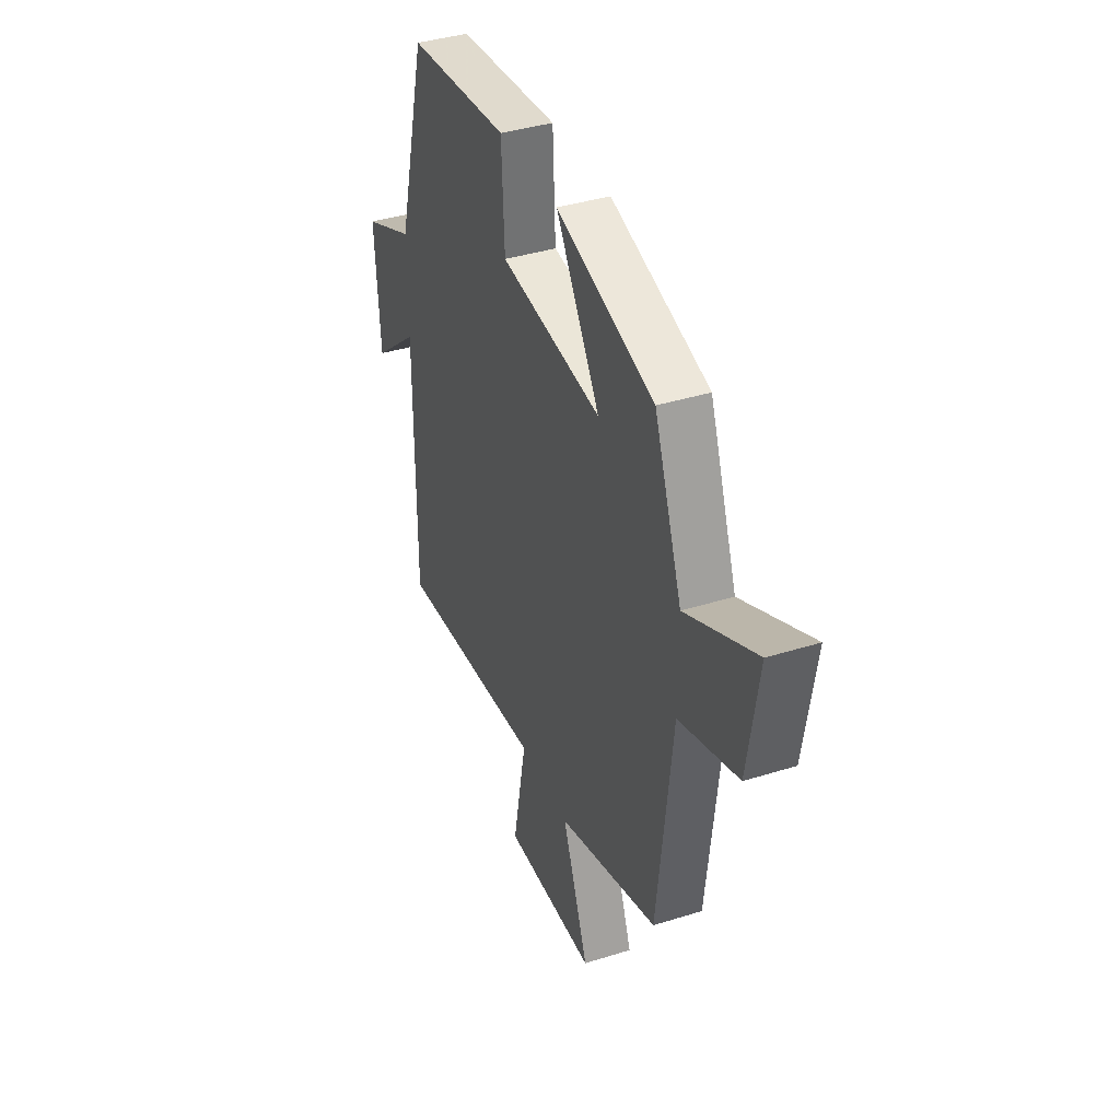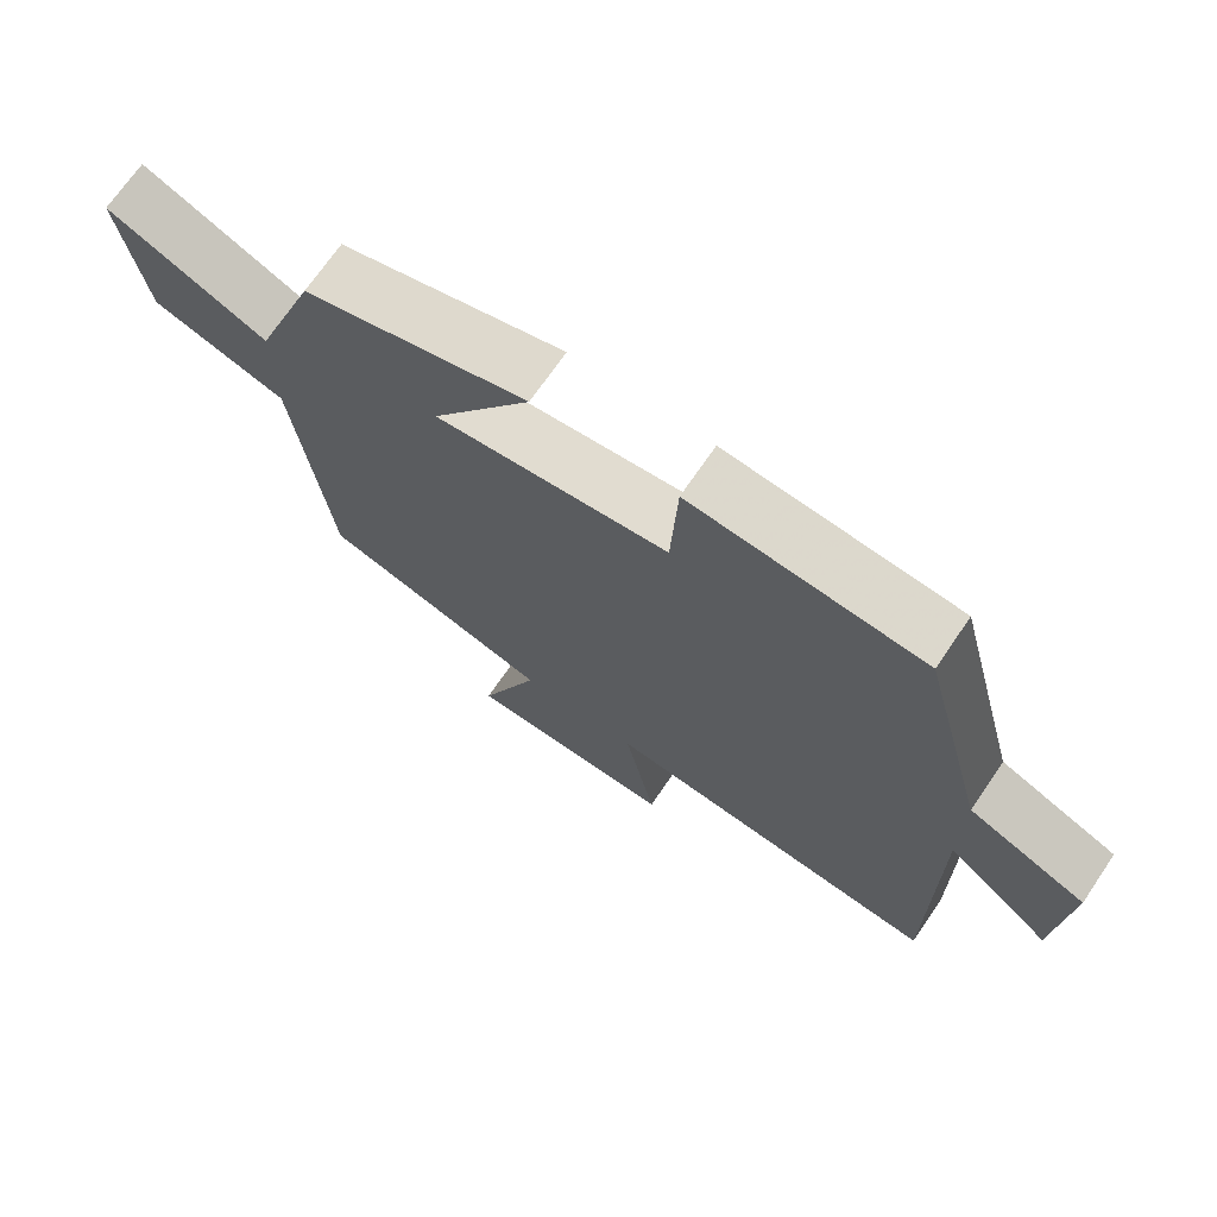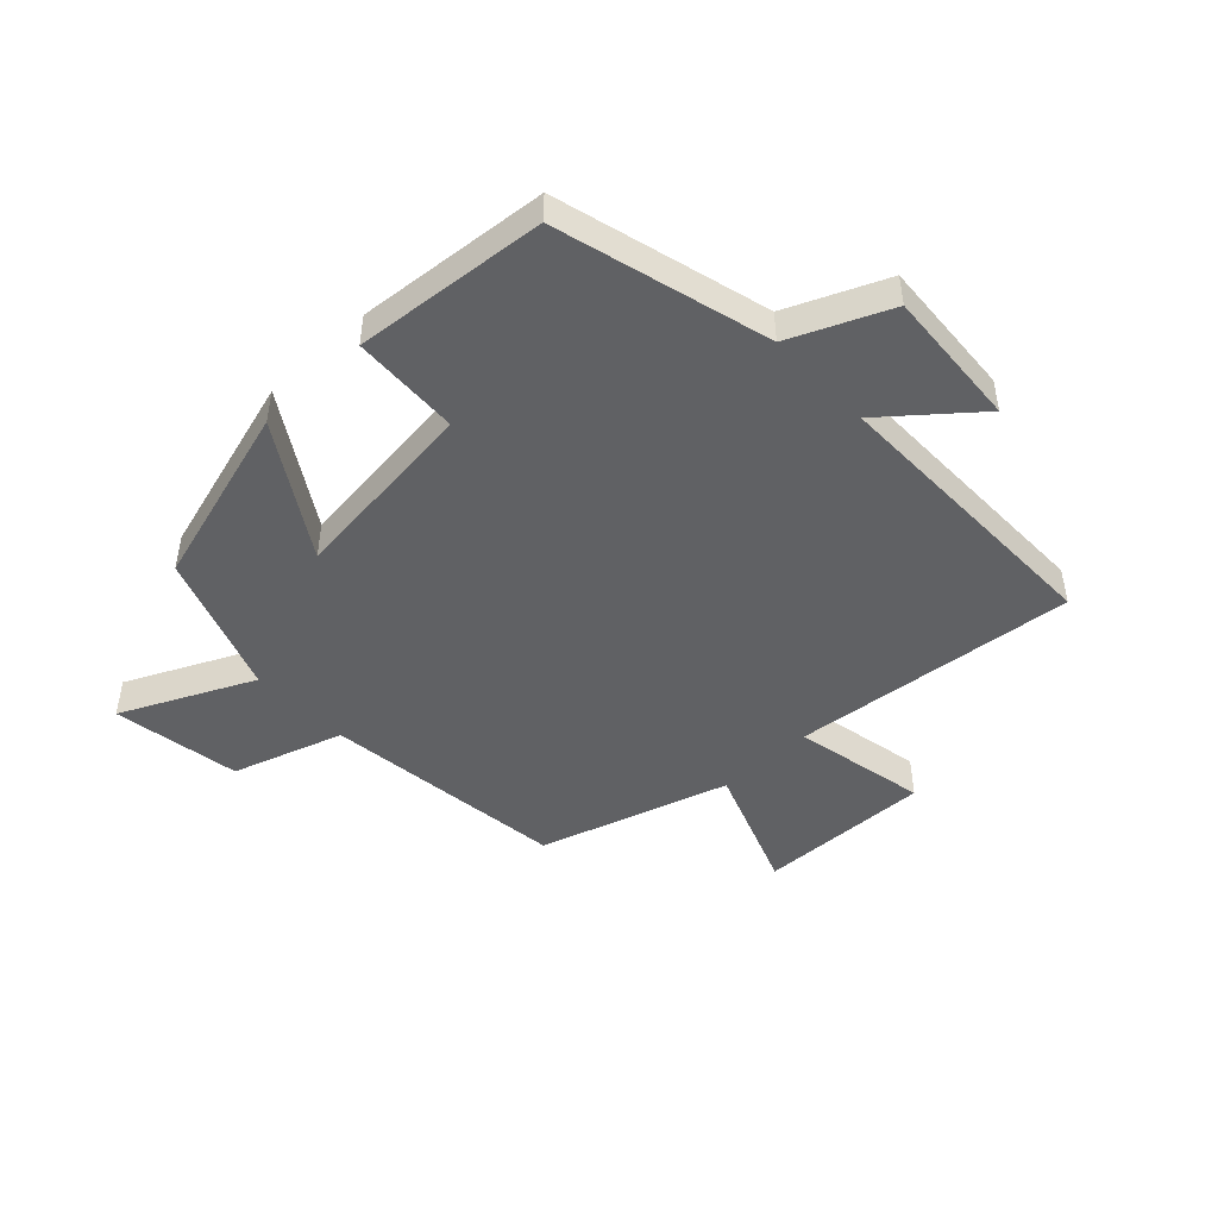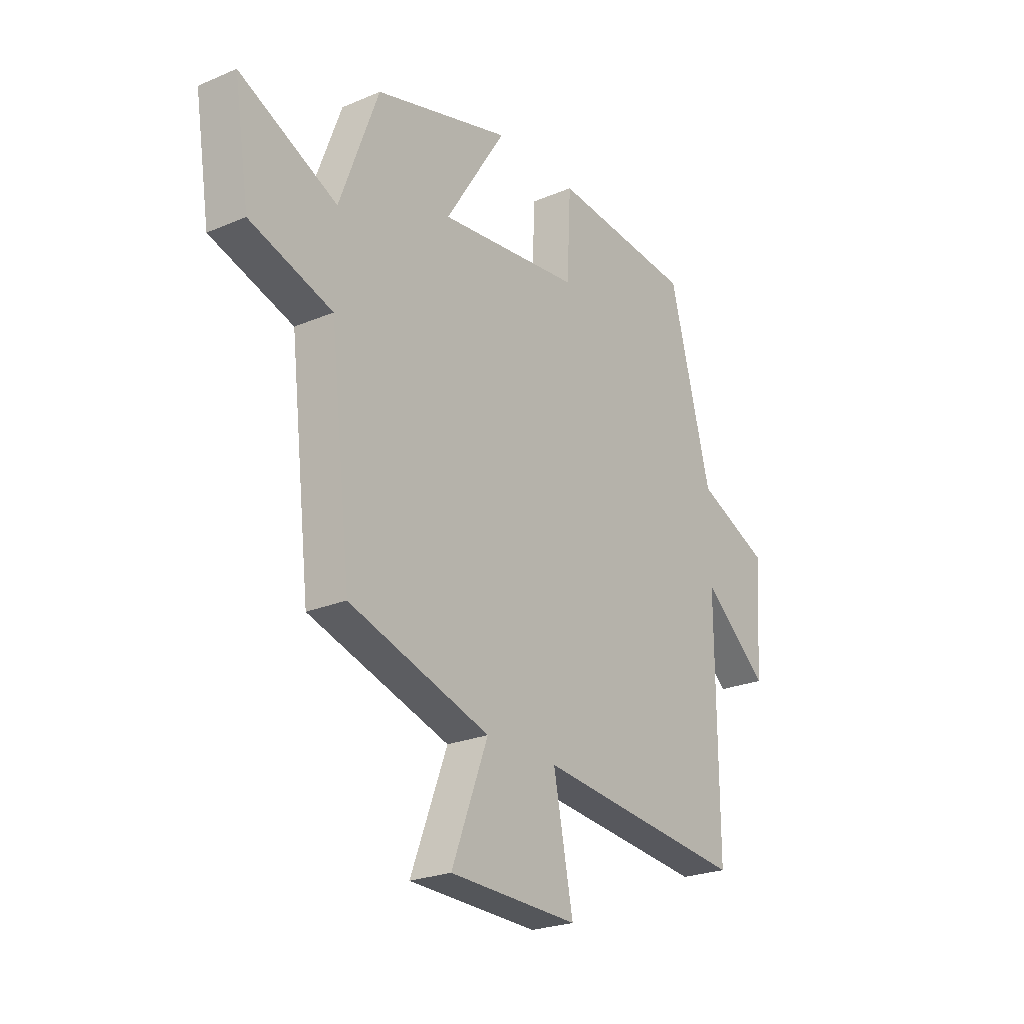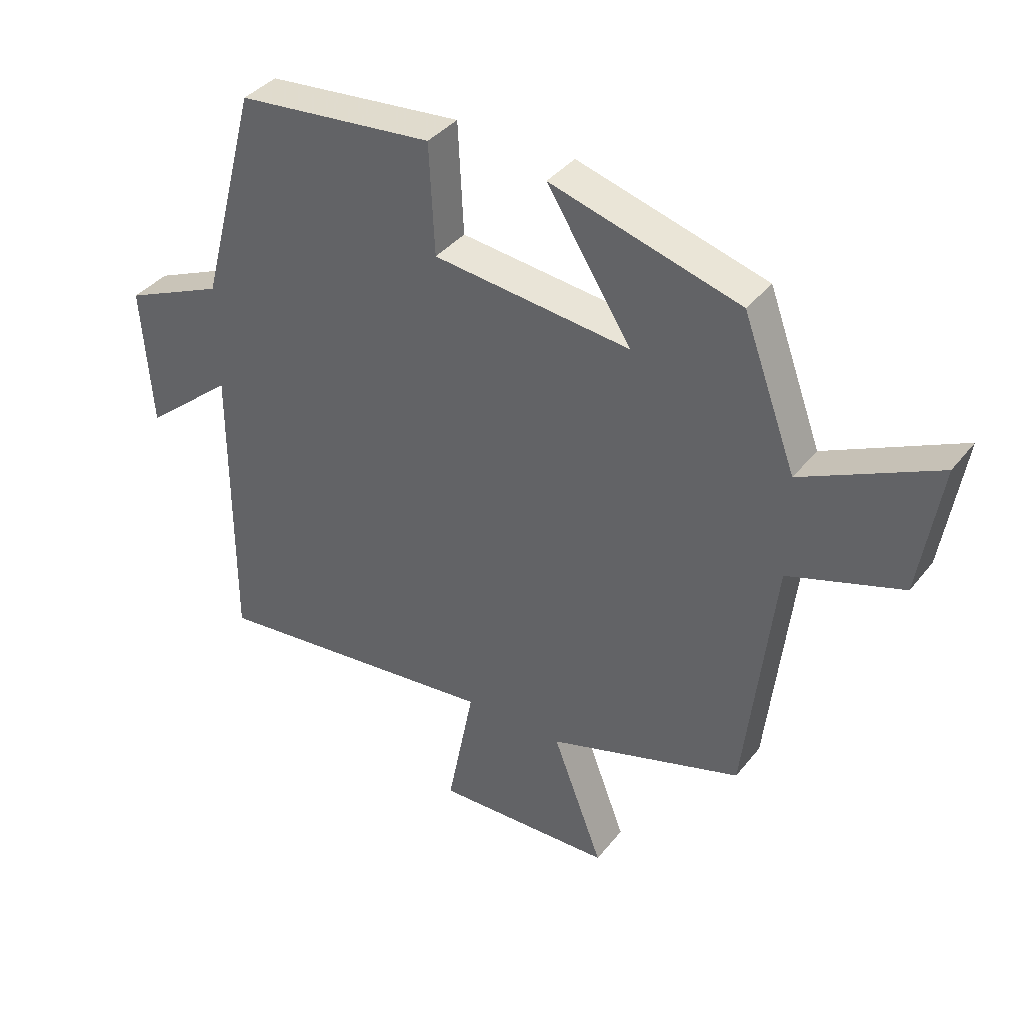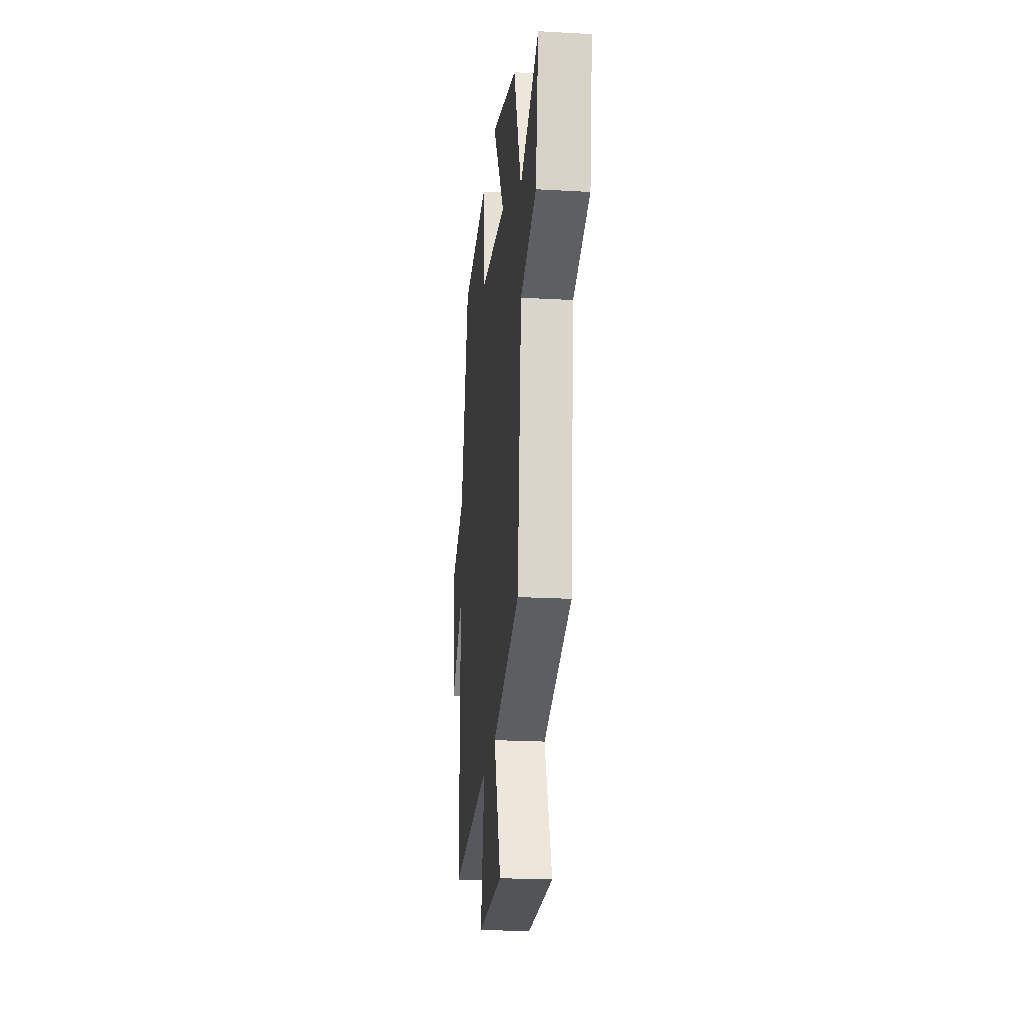
<metadata>
{"format":"obj","ext":"obj","renderer":"f3d","projection":"perspective","resolution":1024,"background":"white","views":[{"elev":38.8,"azim":-111.5,"up":"+Z"},{"elev":70.4,"azim":34.3,"up":"+Z"},{"elev":-46.9,"azim":43.5,"up":"+Y"},{"elev":-24.0,"azim":-54.8,"up":"+Z"},{"elev":38.1,"azim":-146.2,"up":"+Z"},{"elev":-22.0,"azim":-95.7,"up":"+Z"}]}
</metadata>
<code>
v 0.406 0.07 0.47
v 0.5 0.07 0.115
v 0.663 0.07 0.044
v 0.647 0.07 -0.188
v 0.5 0.07 -0.065
v 0.502 0.07 -0.549
v 0.028 0.07 -0.5
v 0.072 0.07 -0.723
v -0.218 0.07 -0.715
v -0.136 0.07 -0.5
v -0.453 0.07 -0.402
v -0.5 0.07 0.006
v -0.685 0.07 0.066
v -0.719 0.07 0.28
v -0.5 0.07 0.176
v -0.413 0.07 0.412
v -0.106 0.07 0.5
v -0.243 0.07 0.284
v 0.077 0.07 0.32
v 0.086 0.07 0.5
v 0.406 0 0.47
v 0.5 0 0.115
v 0.663 0 0.044
v 0.647 0 -0.188
v 0.5 0 -0.065
v 0.502 0 -0.549
v 0.028 0 -0.5
v 0.072 0 -0.723
v -0.218 0 -0.715
v -0.136 0 -0.5
v -0.453 0 -0.402
v -0.5 0 0.006
v -0.685 0 0.066
v -0.719 0 0.28
v -0.5 0 0.176
v -0.413 0 0.412
v -0.106 0 0.5
v -0.243 0 0.284
v 0.077 0 0.32
v 0.086 0 0.5
f 19 20 1 2
f 18 19 2
f 15 16 17 18
f 15 18 2 3
f 12 13 14 15
f 10 11 12 15
f 7 8 9 10
f 7 10 15
f 5 6 7 15
f 3 4 5
f 3 5 15
f 22 21 40 39
f 22 39 38
f 38 37 36 35
f 23 22 38 35
f 35 34 33 32
f 35 32 31 30
f 30 29 28 27
f 35 30 27
f 35 27 26 25
f 25 24 23
f 35 25 23
f 1 21 22 2
f 2 22 23 3
f 3 23 24 4
f 4 24 25 5
f 5 25 26 6
f 6 26 27 7
f 7 27 28 8
f 8 28 29 9
f 9 29 30 10
f 10 30 31 11
f 11 31 32 12
f 12 32 33 13
f 13 33 34 14
f 14 34 35 15
f 15 35 36 16
f 16 36 37 17
f 17 37 38 18
f 18 38 39 19
f 19 39 40 20
f 20 40 21 1

</code>
